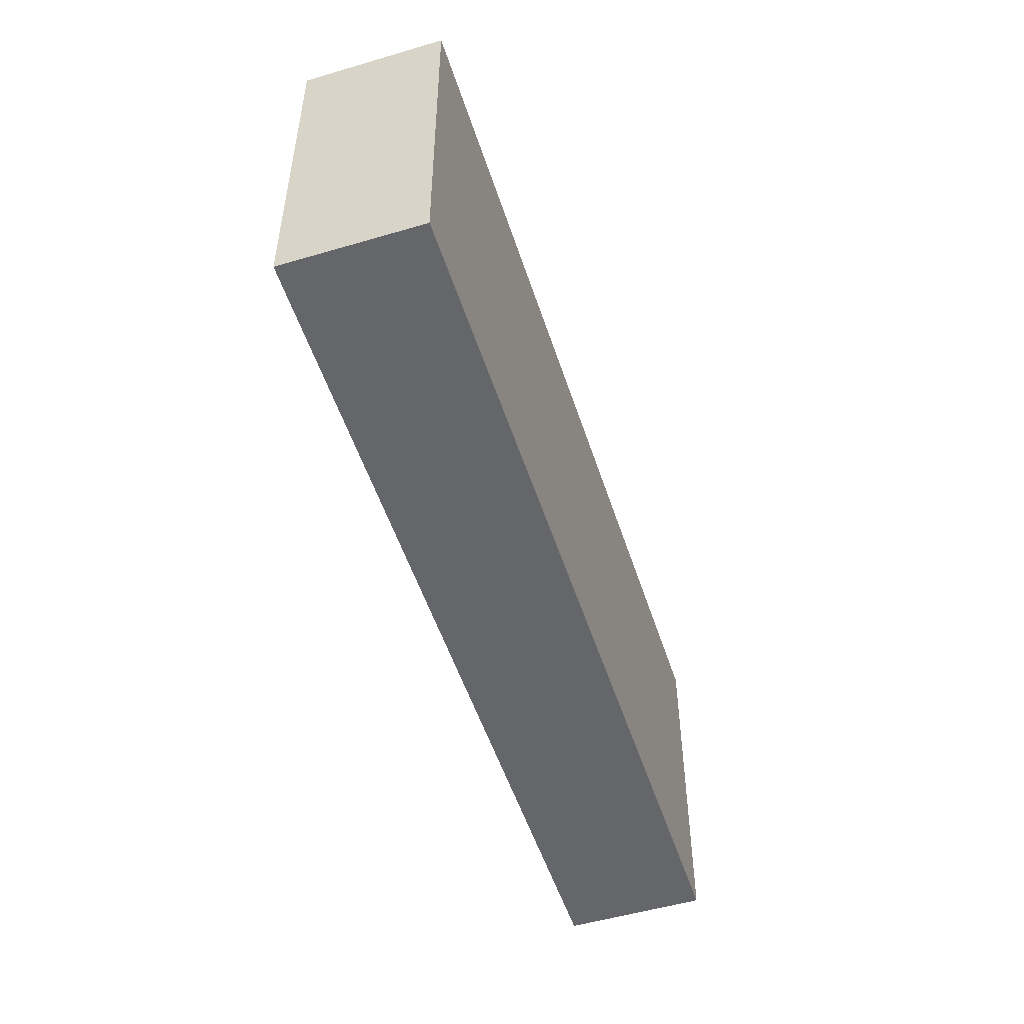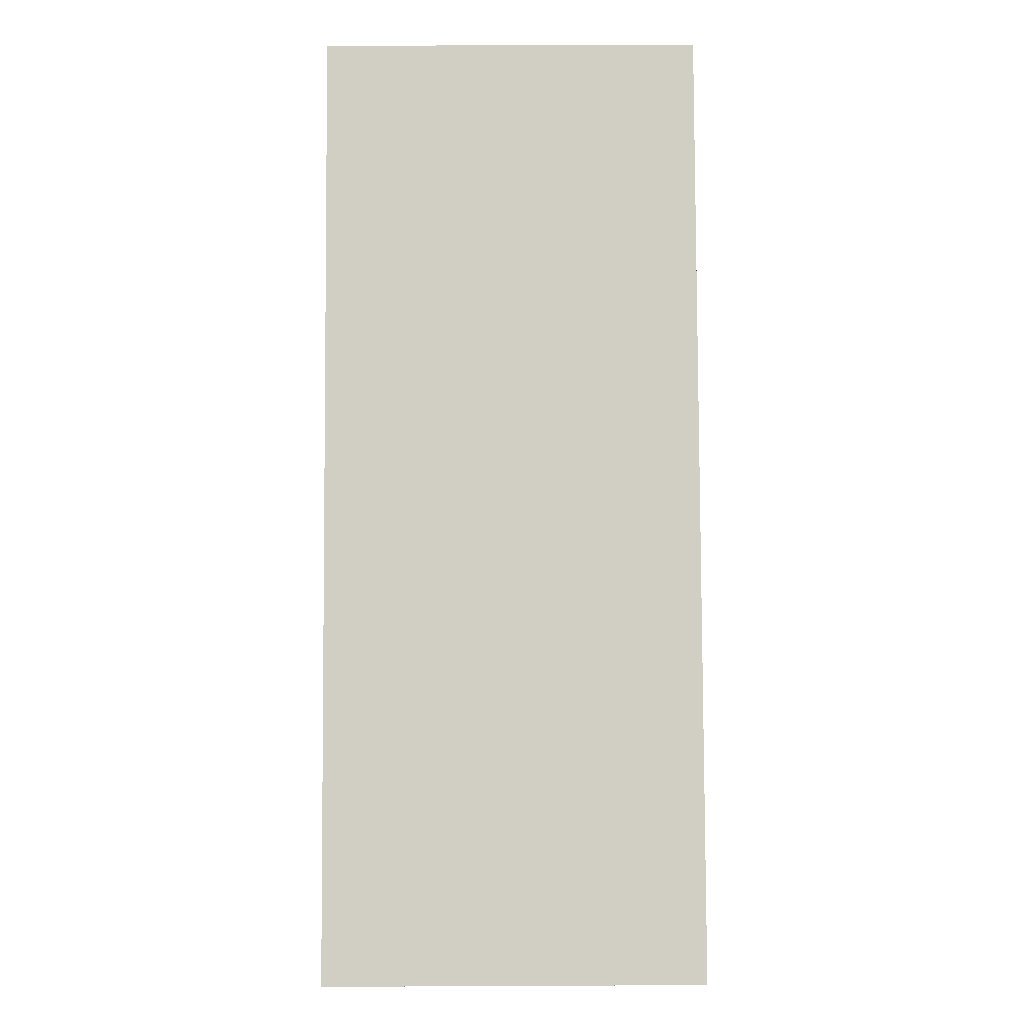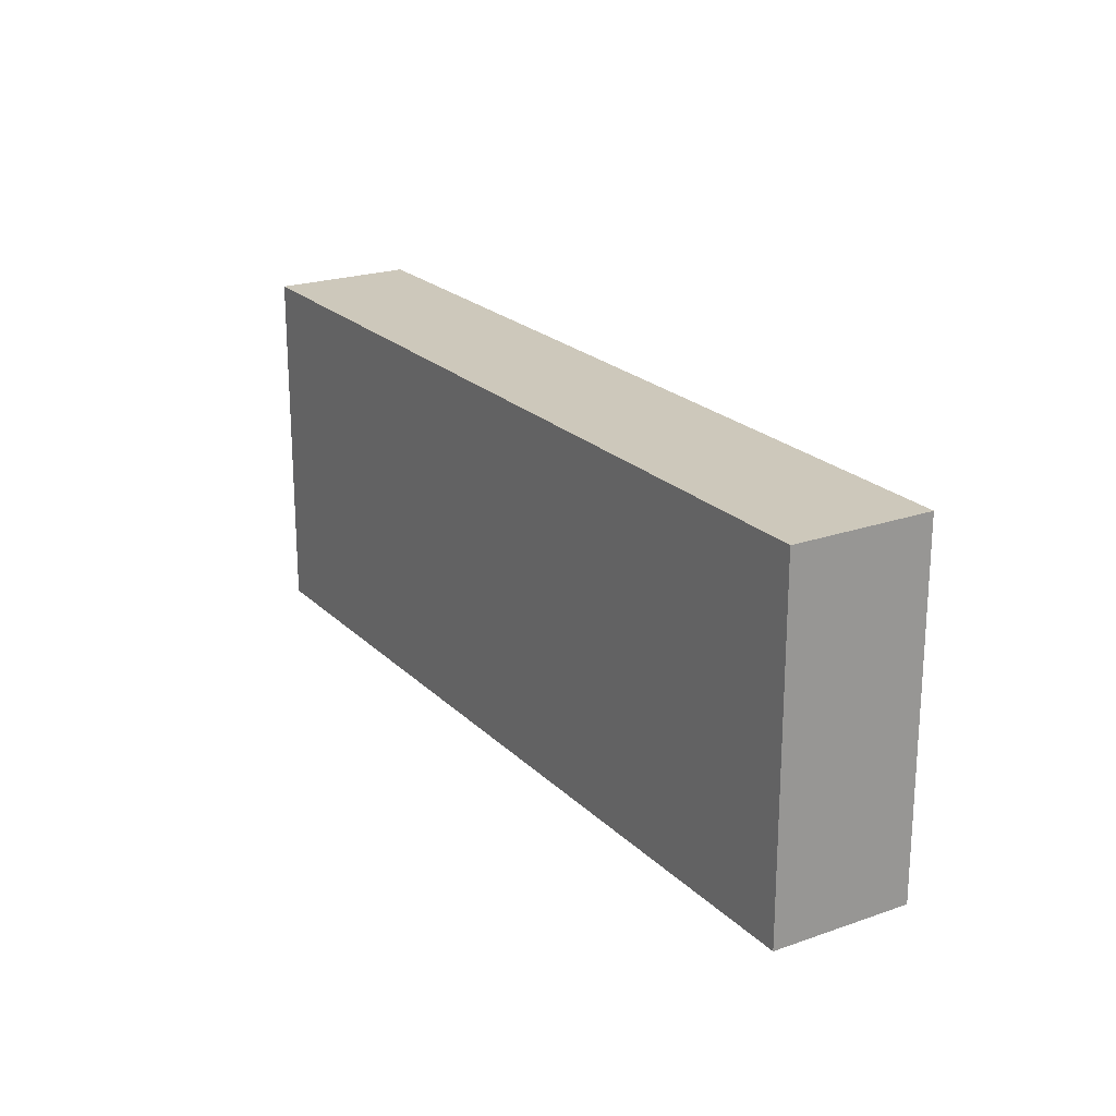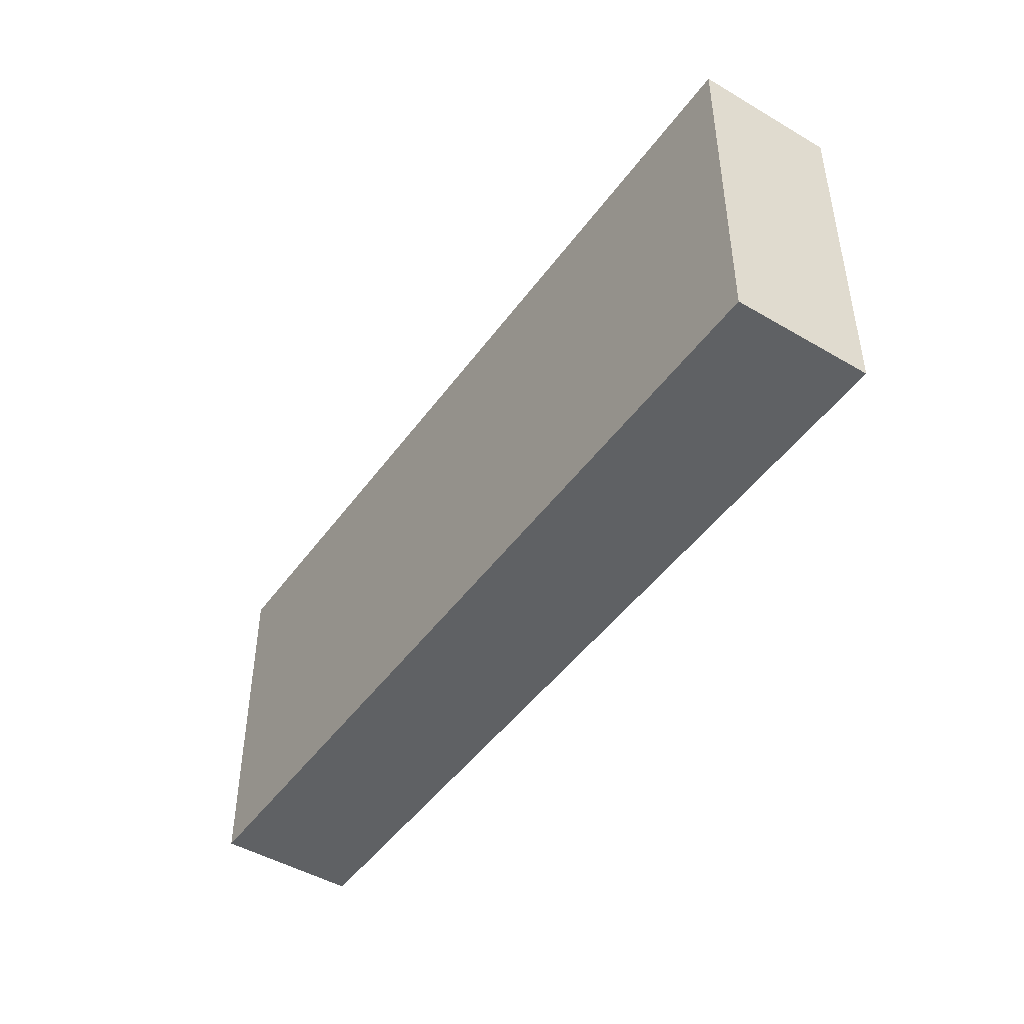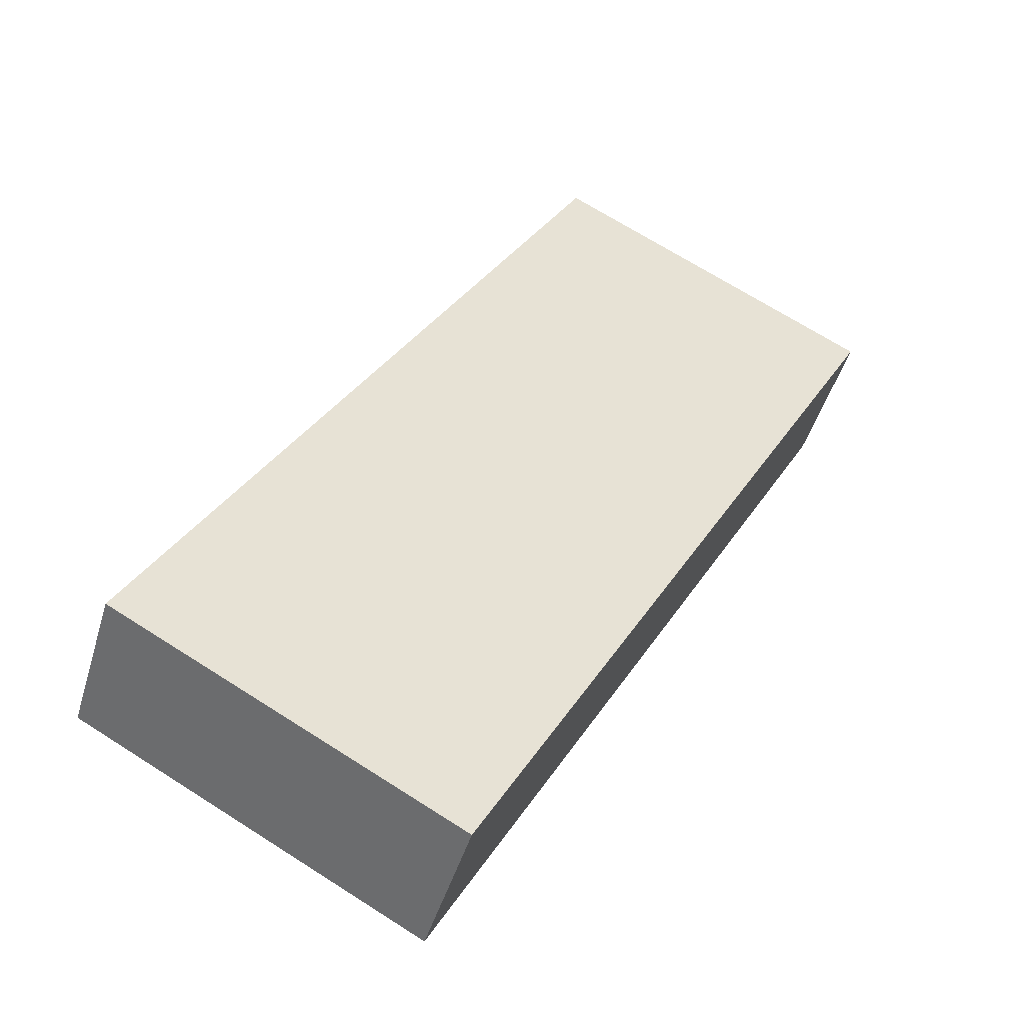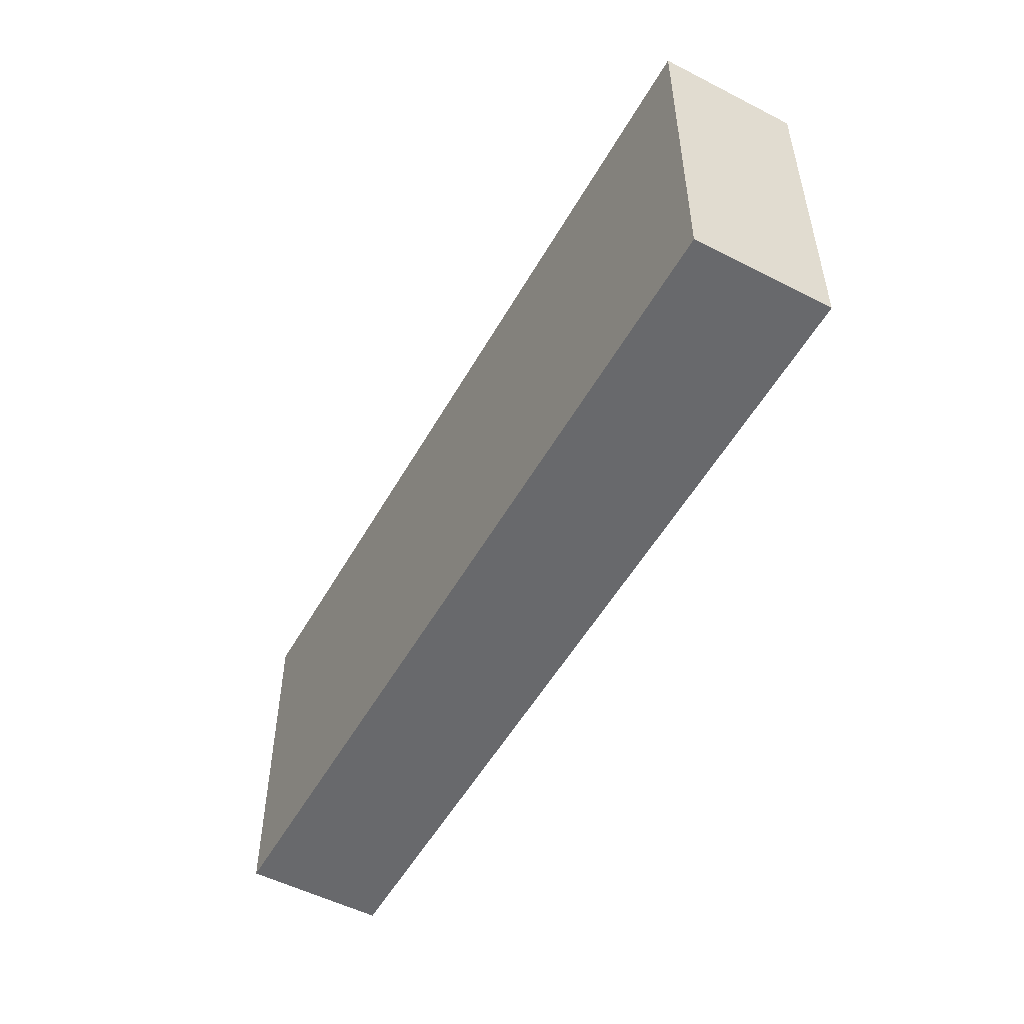
<metadata>
{"format":"obj","ext":"obj","renderer":"f3d","projection":"perspective","resolution":1024,"background":"white","views":[{"elev":-51.9,"azim":140.5,"up":"+Y"},{"elev":50.2,"azim":89.7,"up":"+Z"},{"elev":21.8,"azim":91.1,"up":"+Y"},{"elev":-46.7,"azim":-91.1,"up":"+Y"},{"elev":69.8,"azim":-57.6,"up":"+Z"},{"elev":-52.7,"azim":-86.1,"up":"+Y"}]}
</metadata>
<code>
v  5.281 2.49 -3.398
v  0.535 2.49 0.831
v  5.816 2.49 -2.567
v  0 2.49 1.525e-16
v  5.816 1.572e-16 -2.567
v  5.281 2.081e-16 -3.398
v  0 0 0
v  0.535 -5.088e-17 0.831
g defaultobject
f 1 2 3
f 2 1 4
f 5 1 3
f 1 5 6
f 6 4 1
f 4 6 7
f 7 2 4
f 2 7 8
f 8 3 2
f 3 8 5
f 8 6 5
f 6 8 7

</code>
